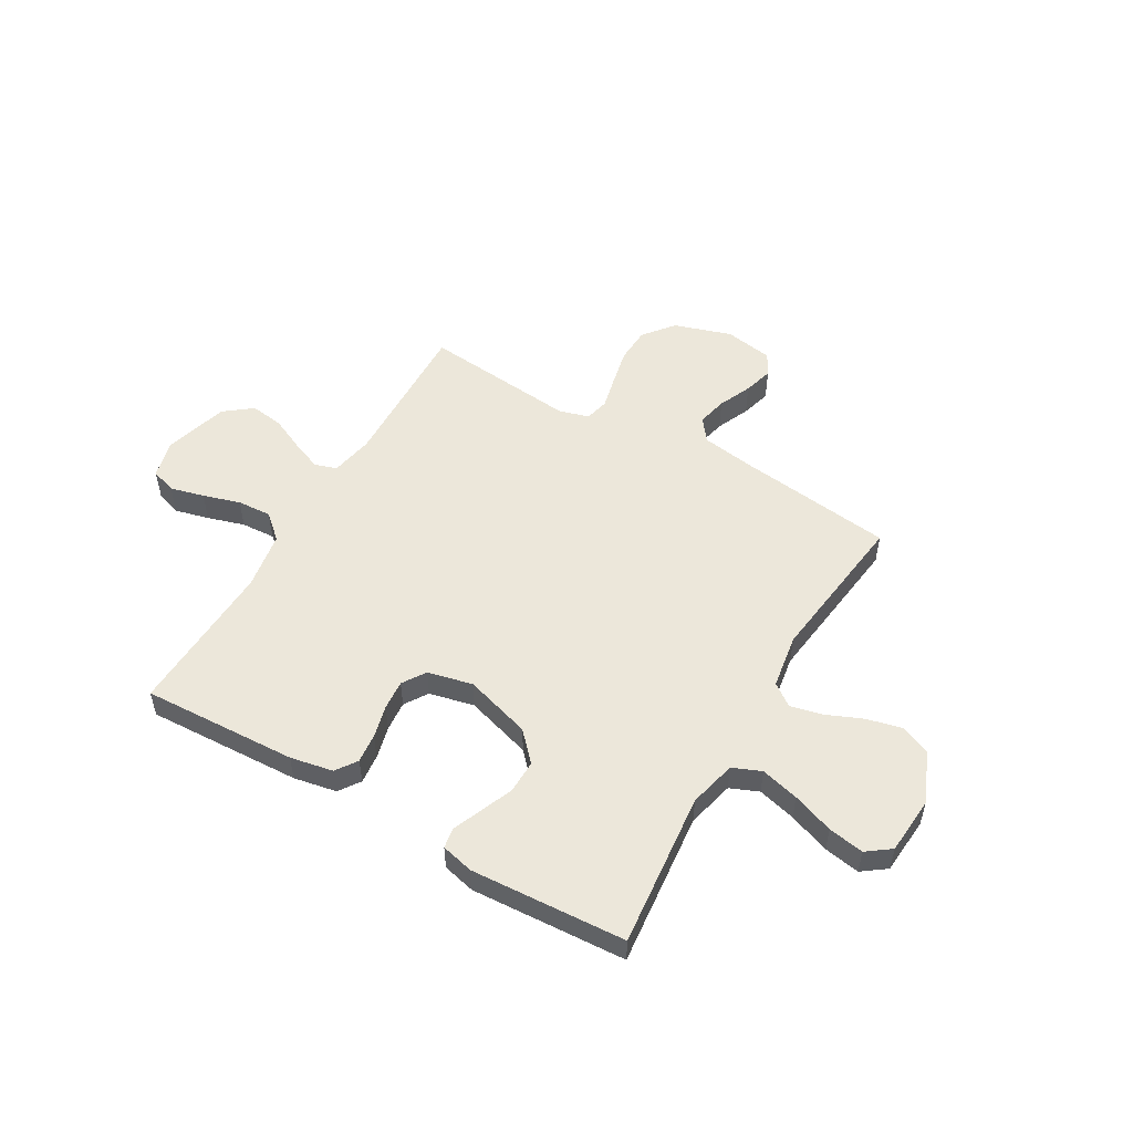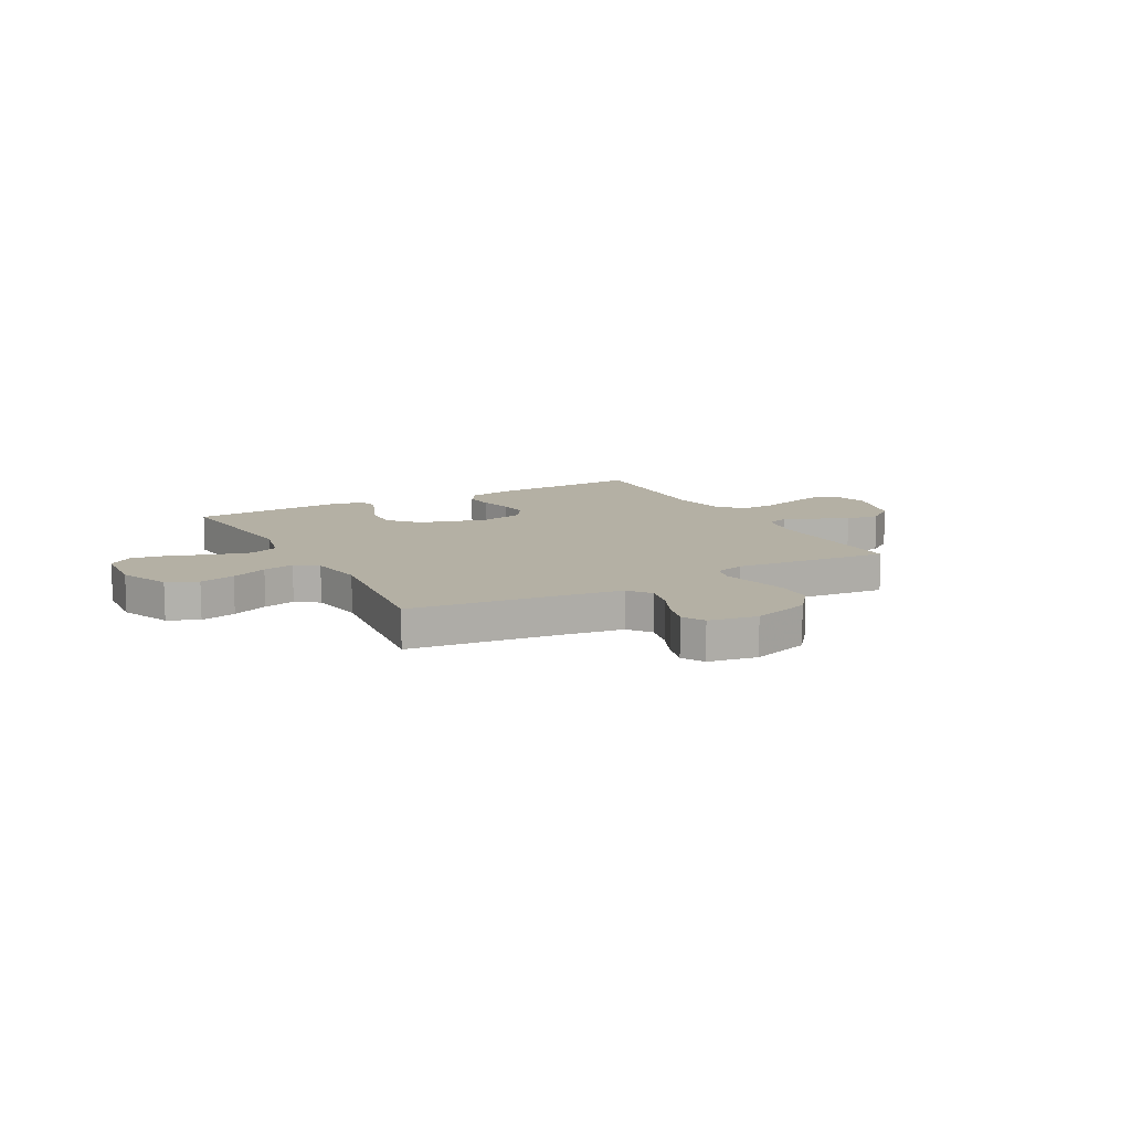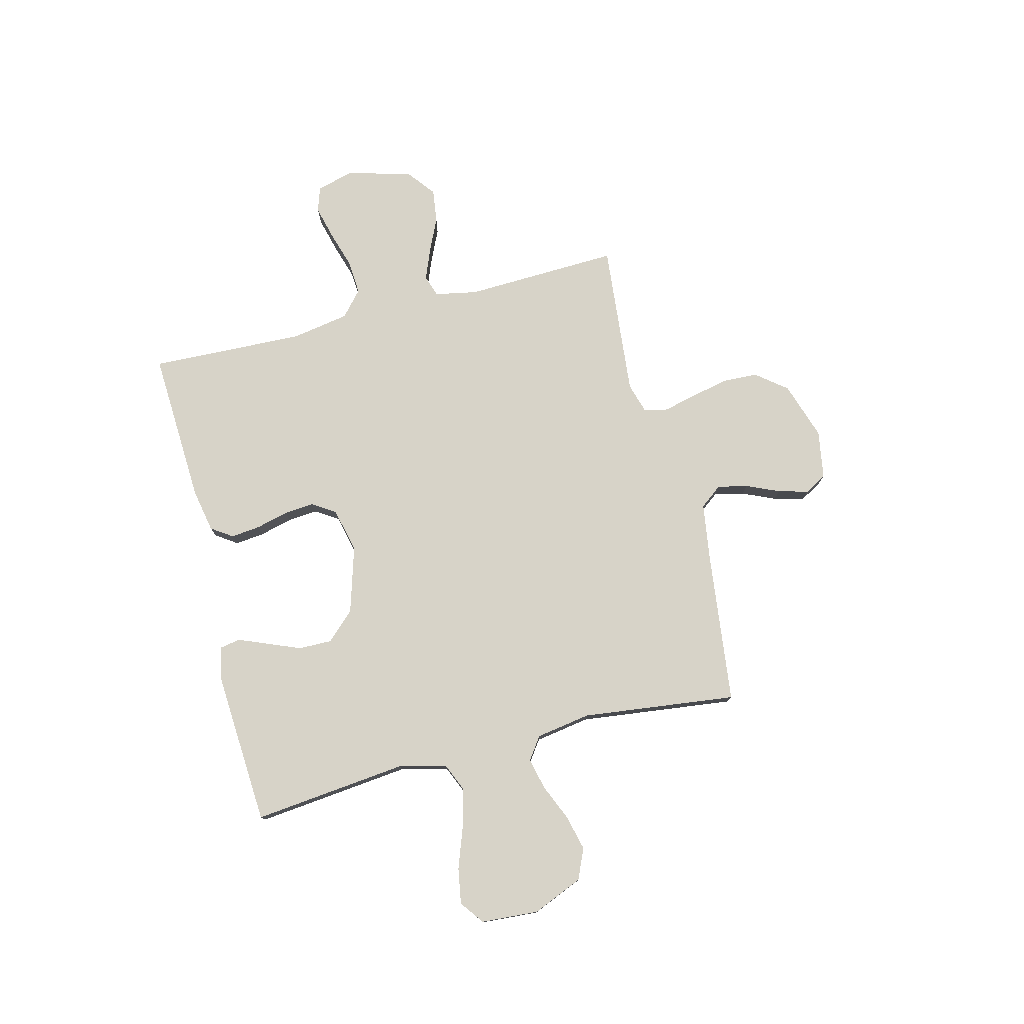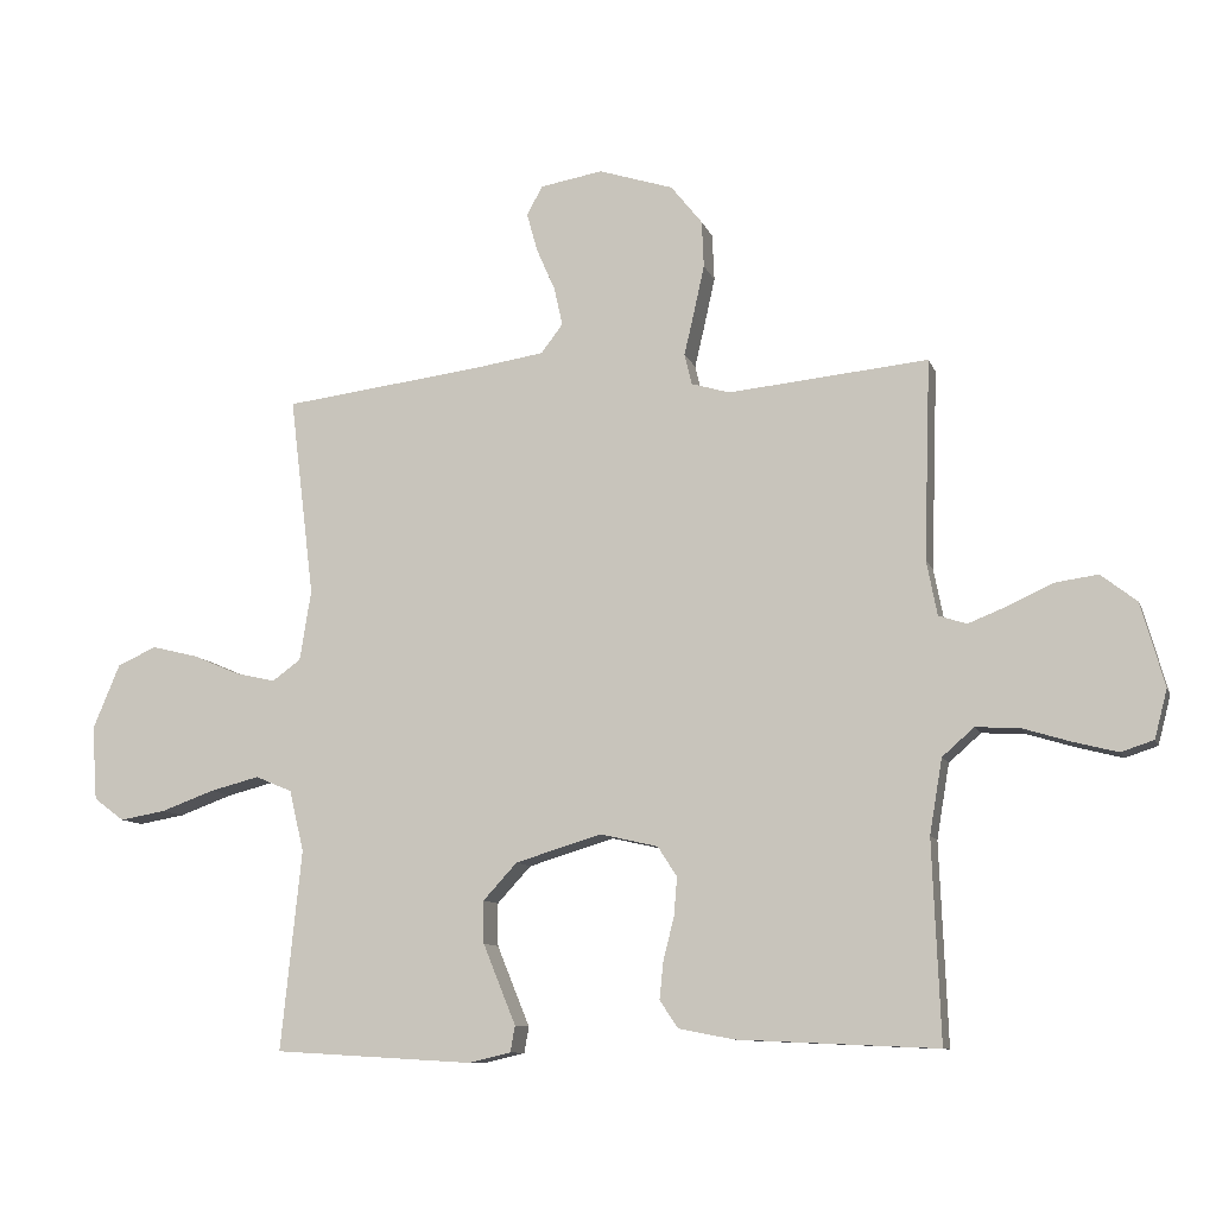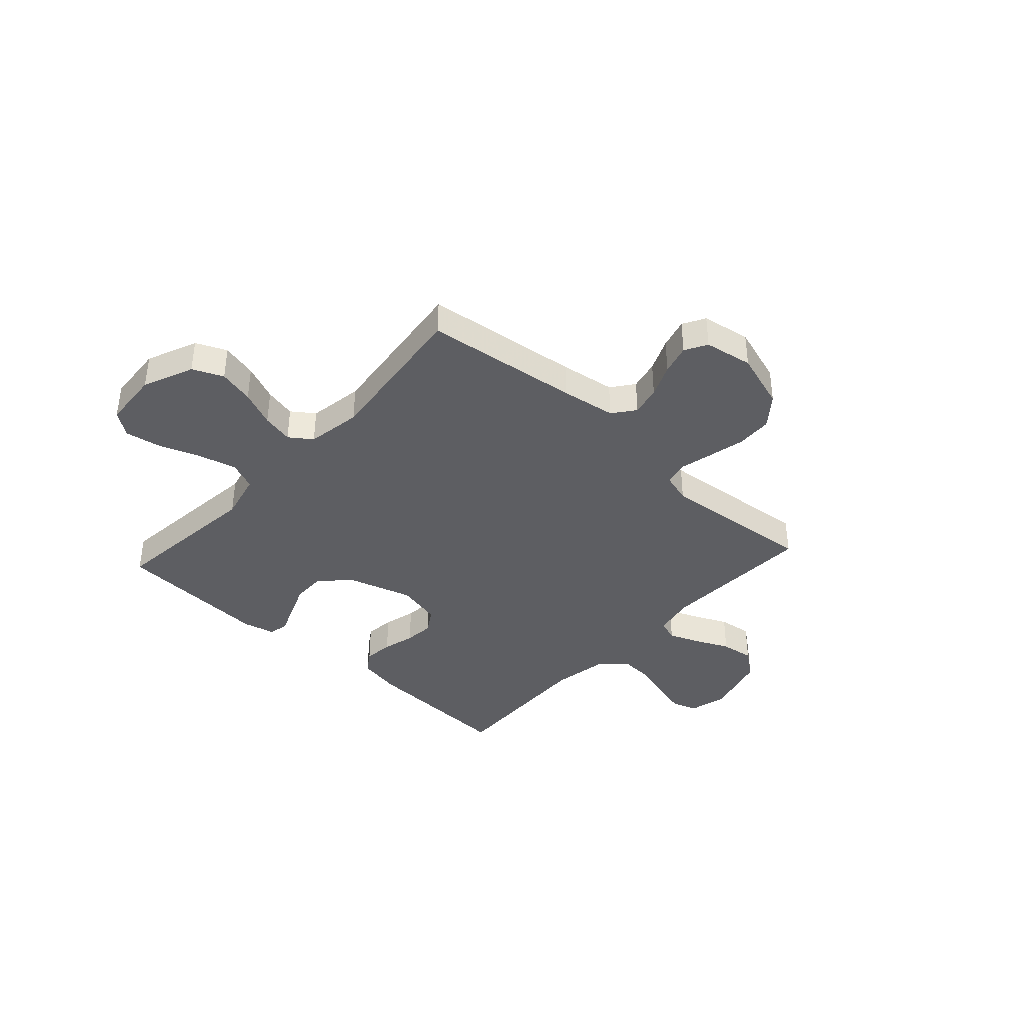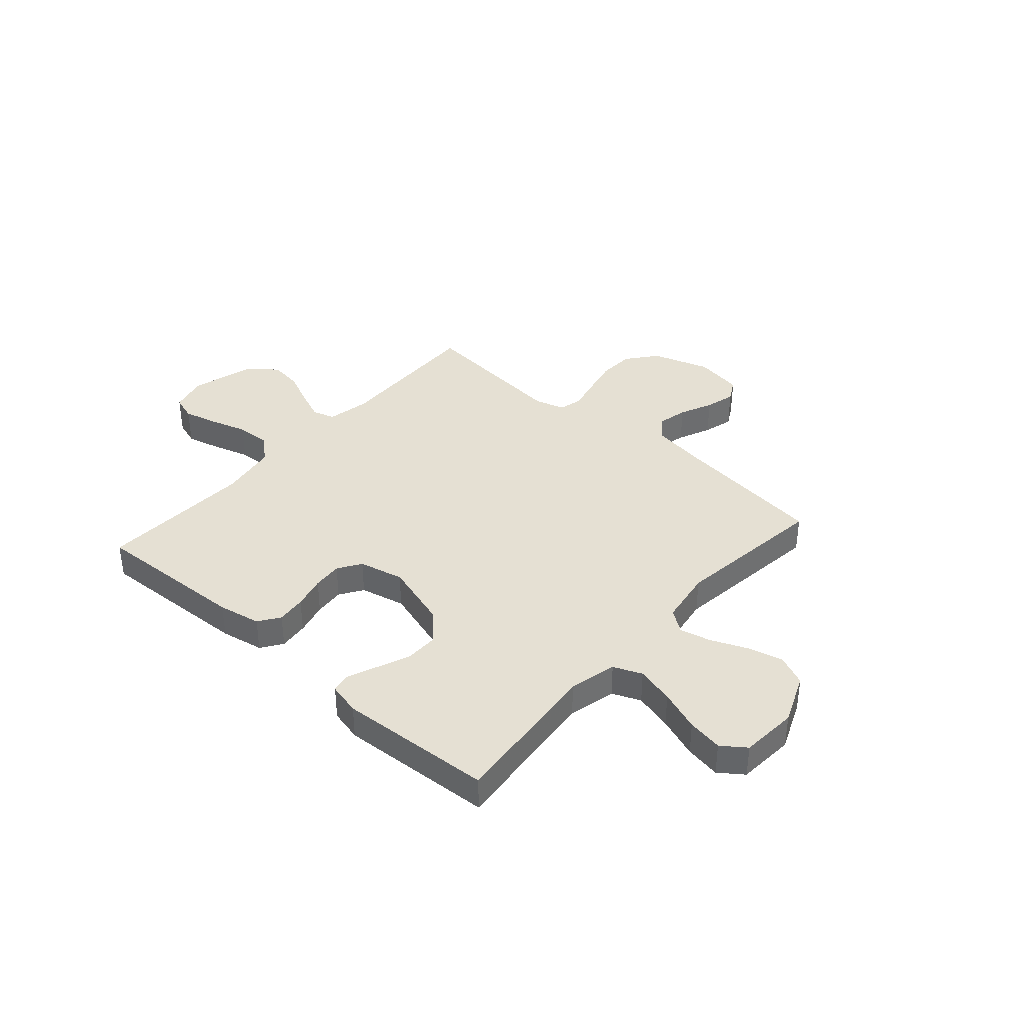
<metadata>
{"format":"obj","ext":"obj","renderer":"f3d","projection":"perspective","resolution":1024,"background":"white","views":[{"elev":52.6,"azim":-149.8,"up":"+Y"},{"elev":11.5,"azim":-28.6,"up":"+Y"},{"elev":77.2,"azim":-104.3,"up":"+Y"},{"elev":-10.0,"azim":15.3,"up":"+Z"},{"elev":-38.8,"azim":-42.4,"up":"+Y"},{"elev":38.0,"azim":-138.5,"up":"+Y"}]}
</metadata>
<code>
v -0.5 0.07 0.5
v -0.2 0.07 0.537
v -0.094 0.07 0.553
v -0.061 0.07 0.596
v -0.074 0.07 0.654
v -0.102 0.07 0.718
v -0.118 0.07 0.776
v -0.094 0.07 0.819
v 0 0.07 0.835
v 0.112 0.07 0.799
v 0.159 0.07 0.74
v 0.162 0.07 0.67
v 0.146 0.07 0.598
v 0.131 0.07 0.534
v 0.142 0.07 0.488
v 0.2 0.07 0.471
v 0.5 0.07 0.5
v 0.49 0.07 0.2
v 0.506 0.07 0.118
v 0.548 0.07 0.104
v 0.606 0.07 0.127
v 0.673 0.07 0.158
v 0.738 0.07 0.167
v 0.792 0.07 0.125
v 0.827 0.07 0
v 0.808 0.07 -0.073
v 0.759 0.07 -0.089
v 0.693 0.07 -0.072
v 0.621 0.07 -0.05
v 0.555 0.07 -0.046
v 0.507 0.07 -0.088
v 0.488 0.07 -0.2
v 0.5 0.07 -0.5
v 0.2 0.07 -0.486
v 0.117 0.07 -0.47
v 0.089 0.07 -0.429
v 0.095 0.07 -0.372
v 0.111 0.07 -0.309
v 0.116 0.07 -0.251
v 0.087 0.07 -0.206
v 0 0.07 -0.186
v -0.129 0.07 -0.225
v -0.18 0.07 -0.28
v -0.179 0.07 -0.344
v -0.153 0.07 -0.408
v -0.13 0.07 -0.464
v -0.137 0.07 -0.503
v -0.2 0.07 -0.518
v -0.5 0.07 -0.5
v -0.469 0.07 -0.2
v -0.491 0.07 -0.108
v -0.546 0.07 -0.085
v -0.62 0.07 -0.104
v -0.7 0.07 -0.133
v -0.769 0.07 -0.145
v -0.815 0.07 -0.111
v -0.823 0.07 0
v -0.782 0.07 0.098
v -0.723 0.07 0.124
v -0.654 0.07 0.107
v -0.584 0.07 0.077
v -0.523 0.07 0.063
v -0.48 0.07 0.094
v -0.463 0.07 0.2
v -0.5 0 0.5
v -0.2 0 0.537
v -0.094 0 0.553
v -0.061 0 0.596
v -0.074 0 0.654
v -0.102 0 0.718
v -0.118 0 0.776
v -0.094 0 0.819
v 0 0 0.835
v 0.112 0 0.799
v 0.159 0 0.74
v 0.162 0 0.67
v 0.146 0 0.598
v 0.131 0 0.534
v 0.142 0 0.488
v 0.2 0 0.471
v 0.5 0 0.5
v 0.49 0 0.2
v 0.506 0 0.118
v 0.548 0 0.104
v 0.606 0 0.127
v 0.673 0 0.158
v 0.738 0 0.167
v 0.792 0 0.125
v 0.827 0 0
v 0.808 0 -0.073
v 0.759 0 -0.089
v 0.693 0 -0.072
v 0.621 0 -0.05
v 0.555 0 -0.046
v 0.507 0 -0.088
v 0.488 0 -0.2
v 0.5 0 -0.5
v 0.2 0 -0.486
v 0.117 0 -0.47
v 0.089 0 -0.429
v 0.095 0 -0.372
v 0.111 0 -0.309
v 0.116 0 -0.251
v 0.087 0 -0.206
v 0 0 -0.186
v -0.129 0 -0.225
v -0.18 0 -0.28
v -0.179 0 -0.344
v -0.153 0 -0.408
v -0.13 0 -0.464
v -0.137 0 -0.503
v -0.2 0 -0.518
v -0.5 0 -0.5
v -0.469 0 -0.2
v -0.491 0 -0.108
v -0.546 0 -0.085
v -0.62 0 -0.104
v -0.7 0 -0.133
v -0.769 0 -0.145
v -0.815 0 -0.111
v -0.823 0 0
v -0.782 0 0.098
v -0.723 0 0.124
v -0.654 0 0.107
v -0.584 0 0.077
v -0.523 0 0.063
v -0.48 0 0.094
v -0.463 0 0.2
f 59 60 61
f 58 59 61
f 57 58 61
f 56 57 61
f 55 56 61
f 54 55 61
f 53 54 61
f 52 53 61 62
f 51 52 62 63
f 48 49 50
f 47 48 50
f 46 47 50
f 45 46 50
f 51 63 64
f 50 51 64
f 45 50 64
f 44 45 64
f 36 37 38
f 35 36 38
f 34 35 38
f 33 34 38
f 32 33 38
f 31 32 38 39
f 30 31 39 40
f 27 28 29
f 26 27 29
f 25 26 29
f 24 25 29
f 23 24 29
f 22 23 29
f 21 22 29
f 20 21 29 30
f 30 40 41
f 20 30 41
f 19 20 41
f 16 17 18
f 19 41 42
f 18 19 42
f 16 18 42
f 15 16 42
f 12 13 14
f 11 12 14
f 10 11 14
f 9 10 14
f 8 9 14
f 7 8 14
f 6 7 14
f 5 6 14
f 64 1 2
f 44 64 2
f 43 44 2
f 43 2 3
f 42 43 3
f 15 42 3
f 4 5 14 15
f 3 4 15
f 125 124 123
f 125 123 122
f 125 122 121
f 125 121 120
f 125 120 119
f 125 119 118
f 125 118 117
f 126 125 117 116
f 127 126 116 115
f 114 113 112
f 114 112 111
f 114 111 110
f 114 110 109
f 128 127 115
f 128 115 114
f 128 114 109
f 128 109 108
f 102 101 100
f 102 100 99
f 102 99 98
f 102 98 97
f 102 97 96
f 103 102 96 95
f 104 103 95 94
f 93 92 91
f 93 91 90
f 93 90 89
f 93 89 88
f 93 88 87
f 93 87 86
f 93 86 85
f 94 93 85 84
f 105 104 94
f 105 94 84
f 105 84 83
f 82 81 80
f 106 105 83
f 106 83 82
f 106 82 80
f 106 80 79
f 78 77 76
f 78 76 75
f 78 75 74
f 78 74 73
f 78 73 72
f 78 72 71
f 78 71 70
f 78 70 69
f 66 65 128
f 66 128 108
f 66 108 107
f 67 66 107
f 67 107 106
f 67 106 79
f 79 78 69 68
f 79 68 67
f 1 65 66 2
f 2 66 67 3
f 3 67 68 4
f 4 68 69 5
f 5 69 70 6
f 6 70 71 7
f 7 71 72 8
f 8 72 73 9
f 9 73 74 10
f 10 74 75 11
f 11 75 76 12
f 12 76 77 13
f 13 77 78 14
f 14 78 79 15
f 15 79 80 16
f 16 80 81 17
f 17 81 82 18
f 18 82 83 19
f 19 83 84 20
f 20 84 85 21
f 21 85 86 22
f 22 86 87 23
f 23 87 88 24
f 24 88 89 25
f 25 89 90 26
f 26 90 91 27
f 27 91 92 28
f 28 92 93 29
f 29 93 94 30
f 30 94 95 31
f 31 95 96 32
f 32 96 97 33
f 33 97 98 34
f 34 98 99 35
f 35 99 100 36
f 36 100 101 37
f 37 101 102 38
f 38 102 103 39
f 39 103 104 40
f 40 104 105 41
f 41 105 106 42
f 42 106 107 43
f 43 107 108 44
f 44 108 109 45
f 45 109 110 46
f 46 110 111 47
f 47 111 112 48
f 48 112 113 49
f 49 113 114 50
f 50 114 115 51
f 51 115 116 52
f 52 116 117 53
f 53 117 118 54
f 54 118 119 55
f 55 119 120 56
f 56 120 121 57
f 57 121 122 58
f 58 122 123 59
f 59 123 124 60
f 60 124 125 61
f 61 125 126 62
f 62 126 127 63
f 63 127 128 64
f 64 128 65 1

</code>
